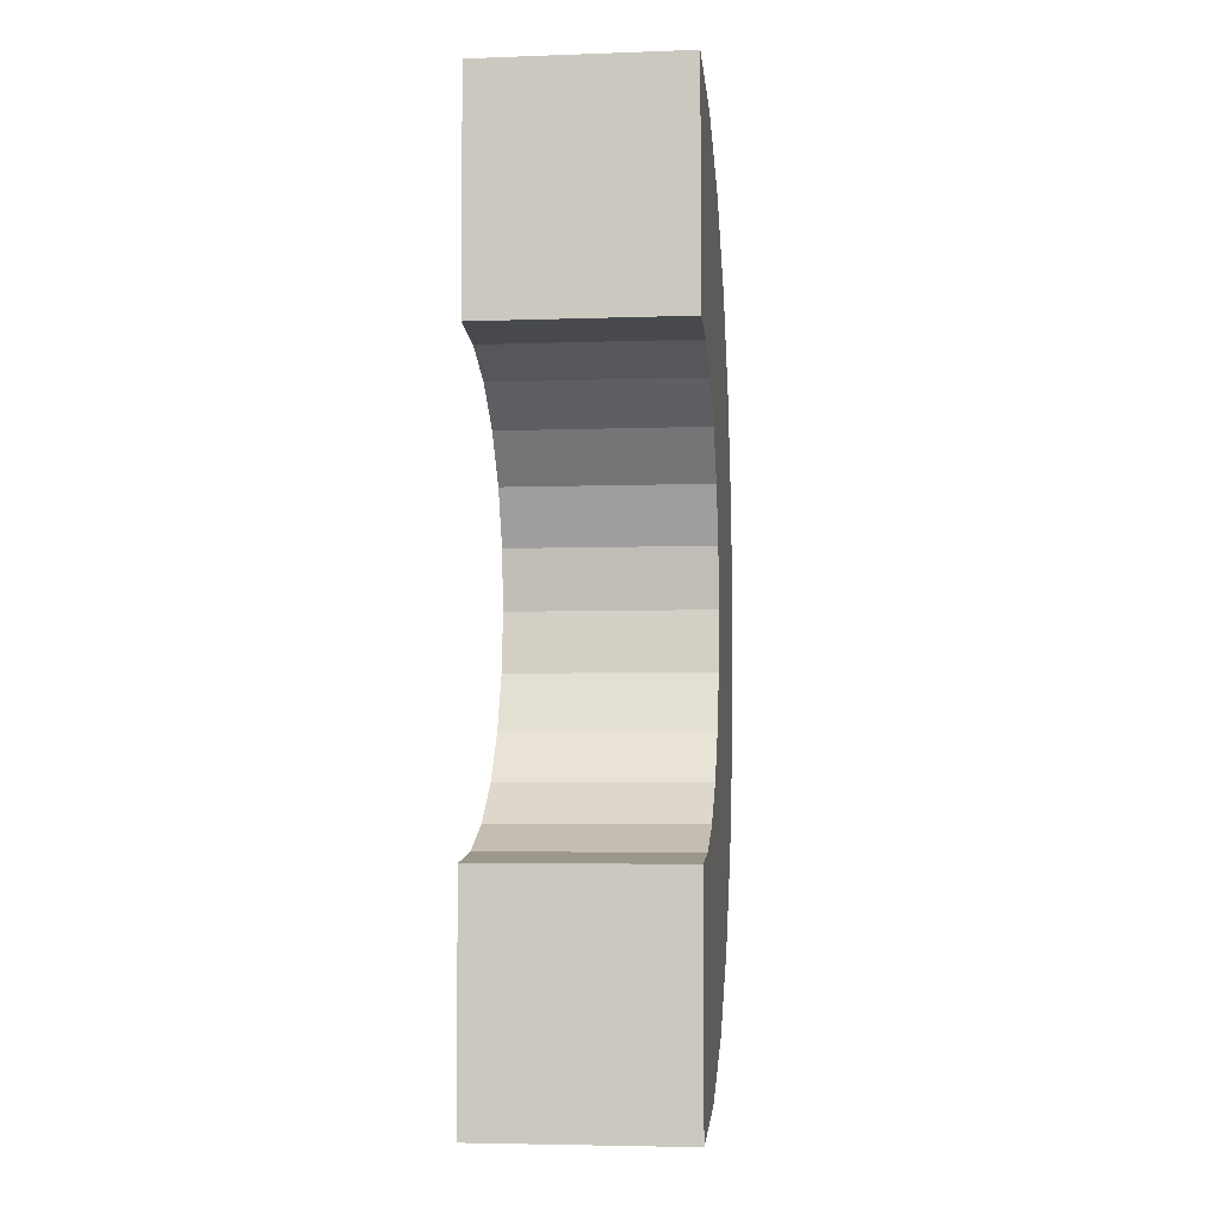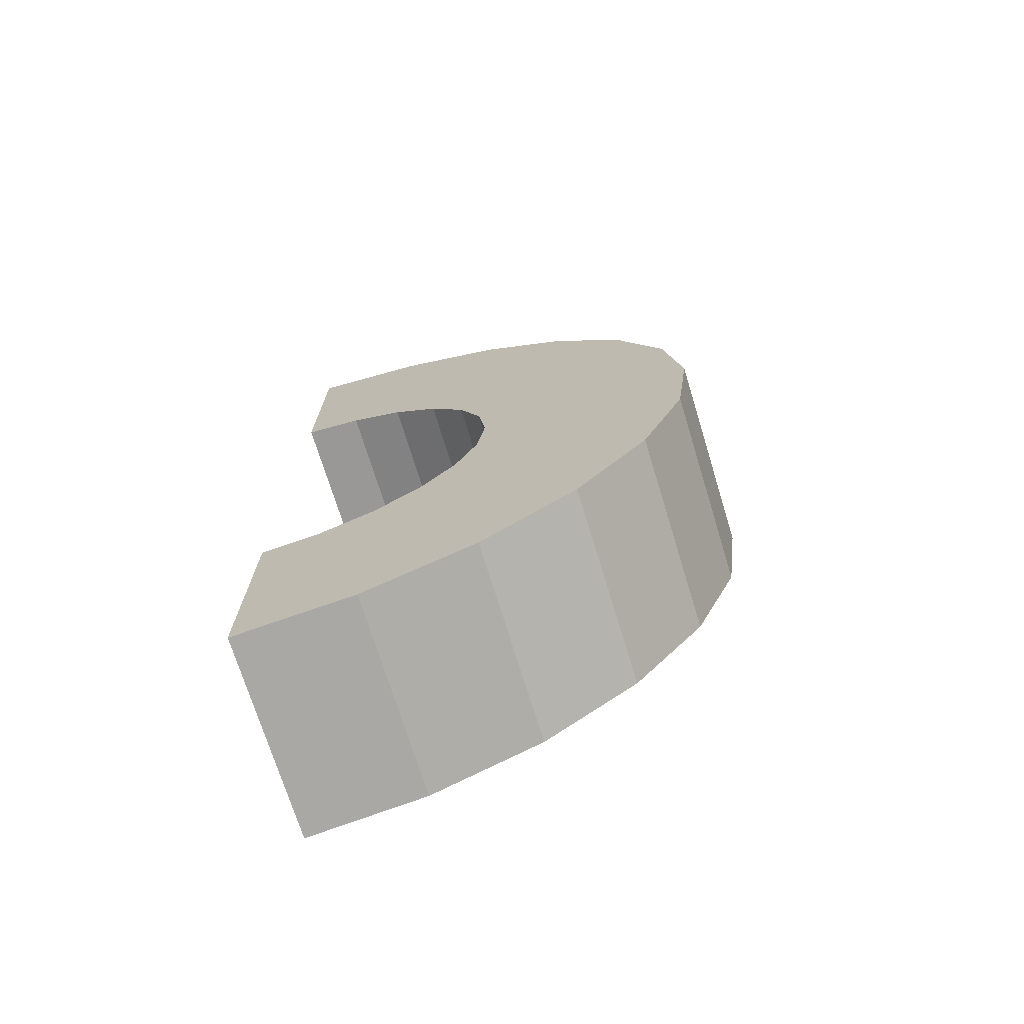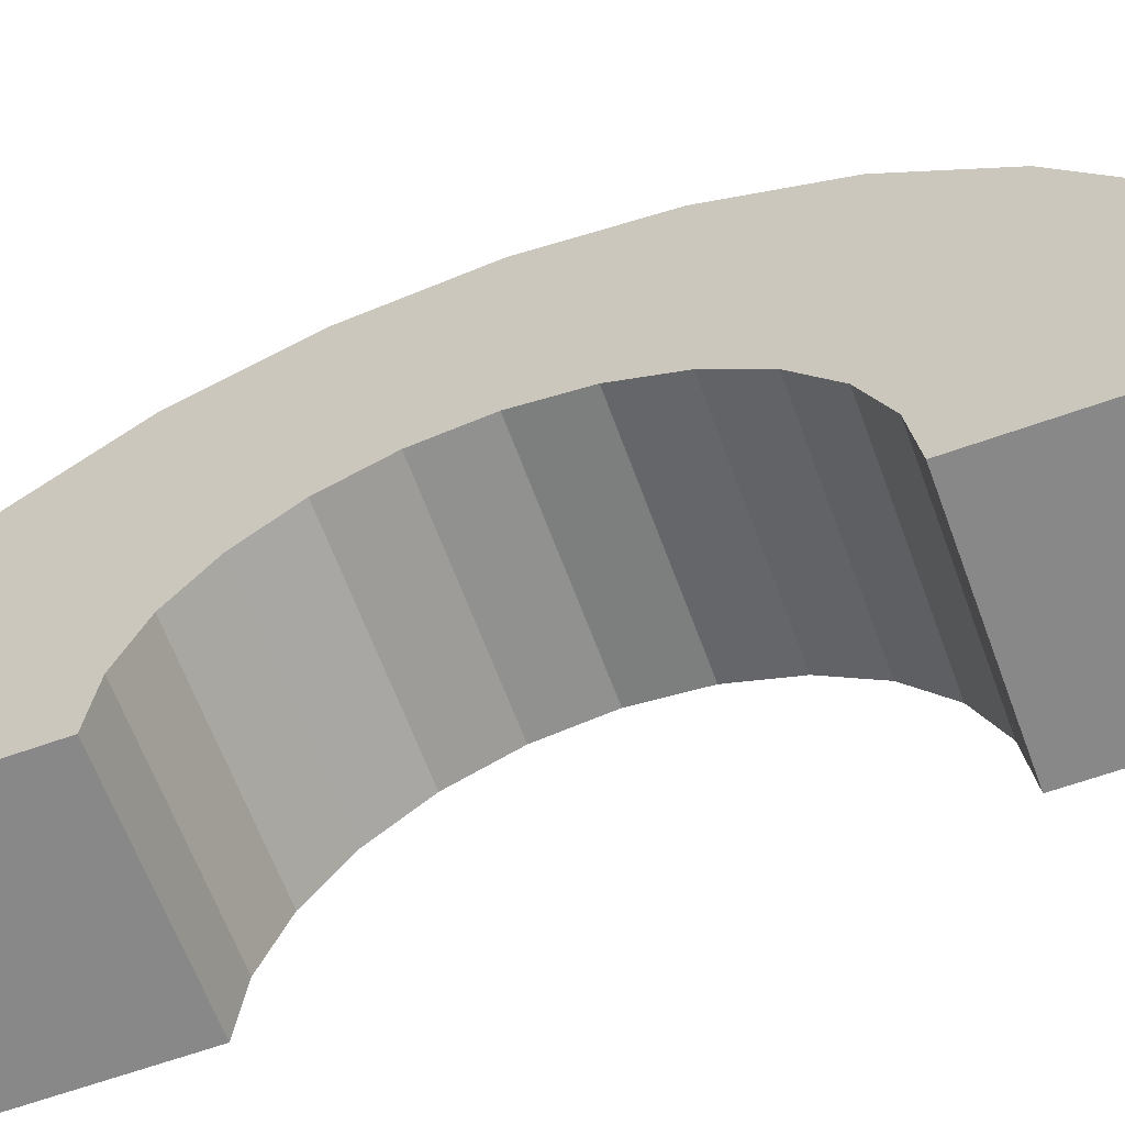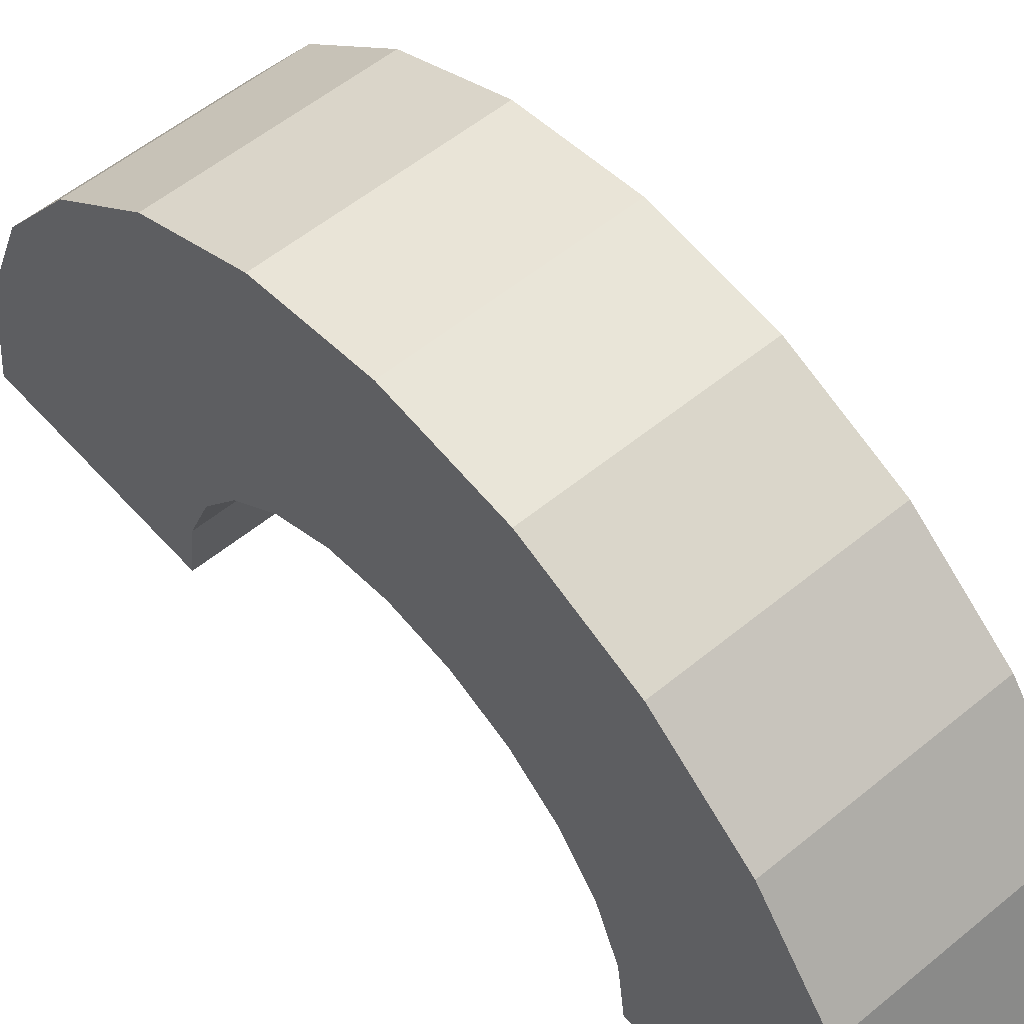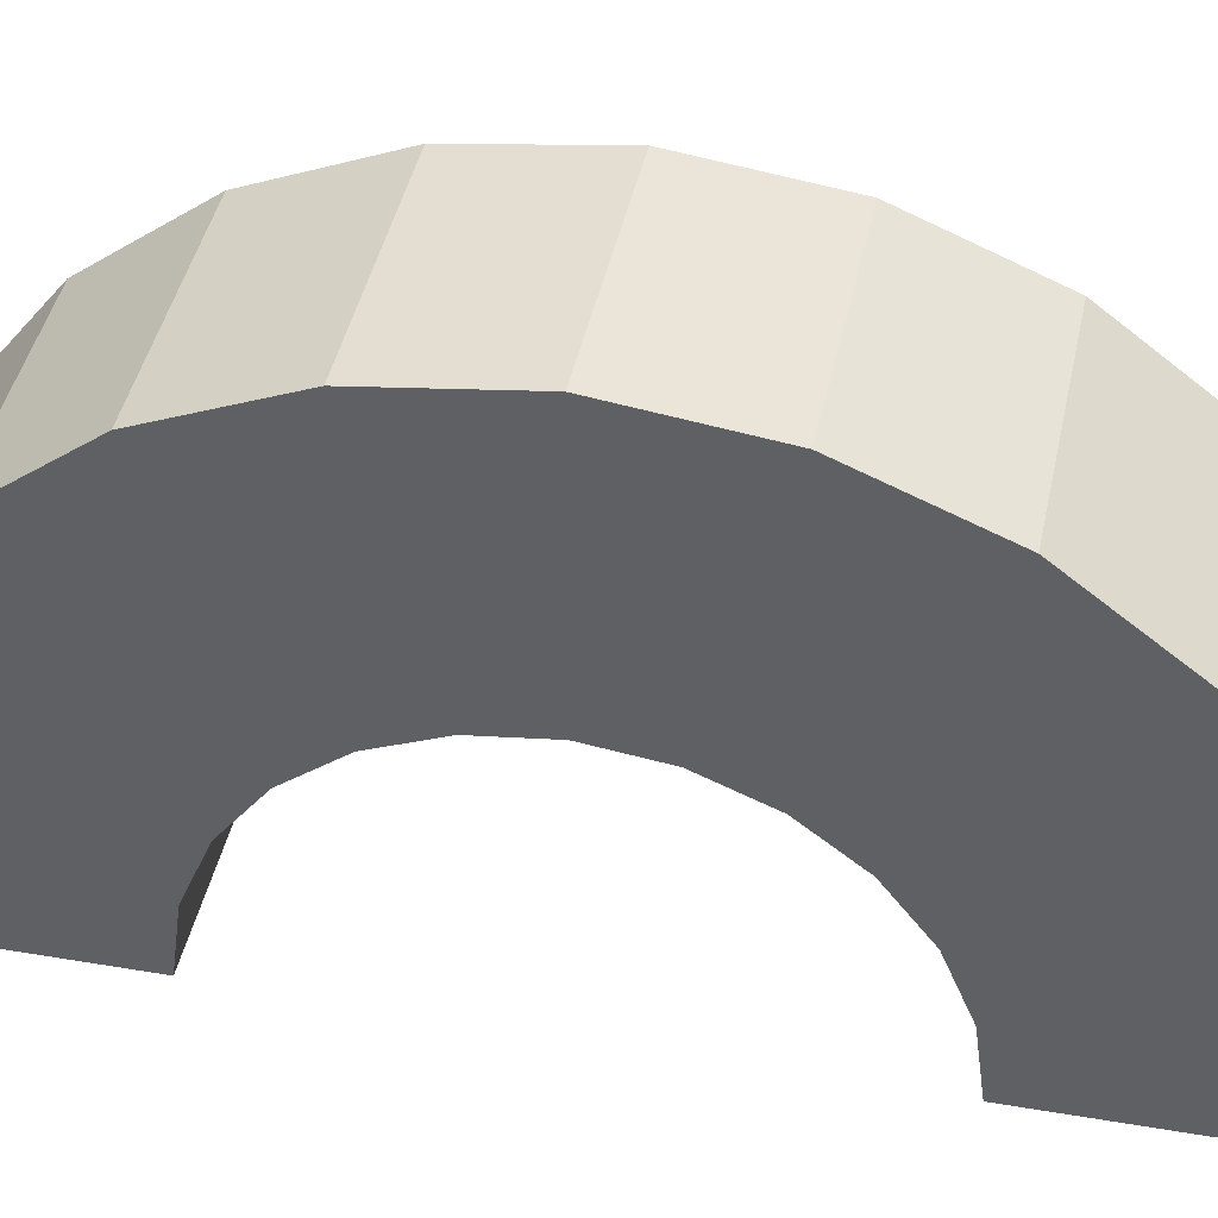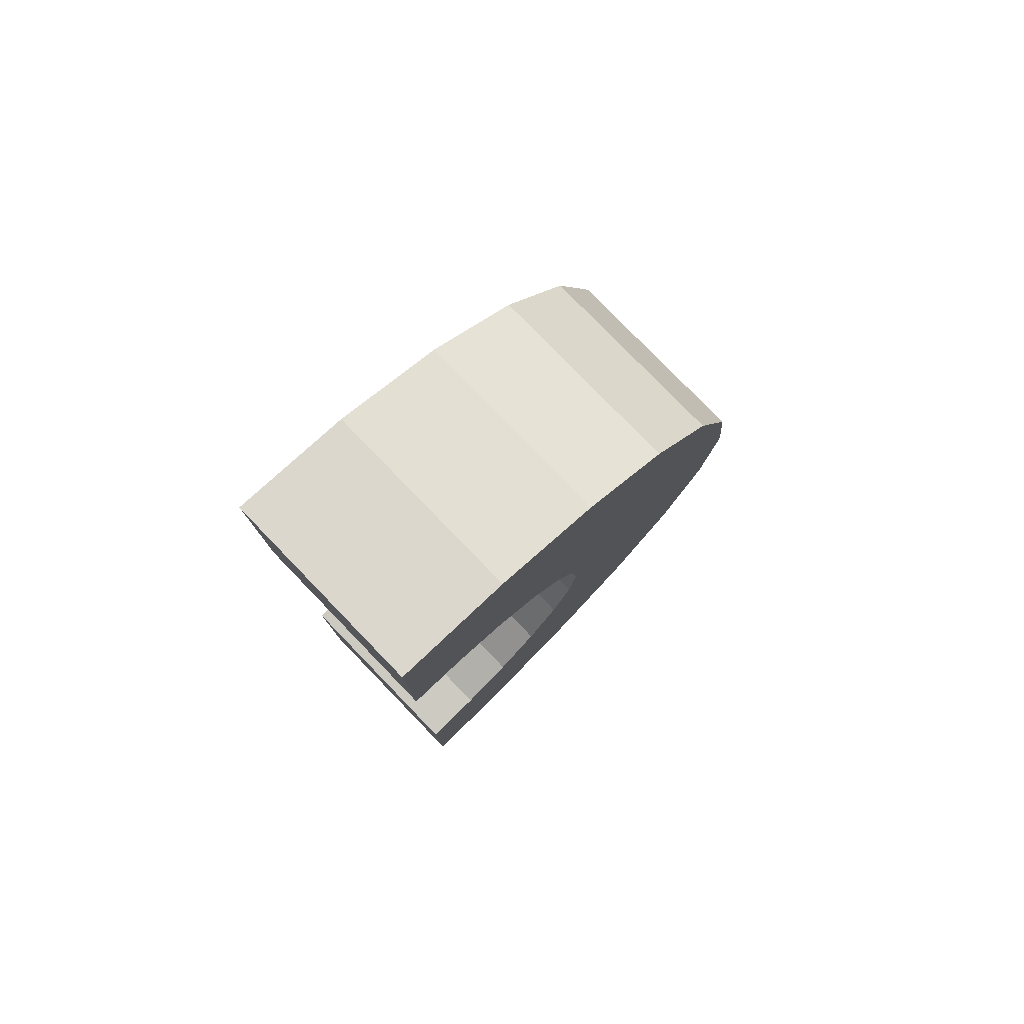
<metadata>
{"format":"obj","ext":"obj","renderer":"f3d","projection":"perspective","resolution":1024,"background":"white","views":[{"elev":-4.7,"azim":-173.6,"up":"+Y"},{"elev":-72.3,"azim":-72.9,"up":"+Y"},{"elev":-62.9,"azim":-70.0,"up":"+Z"},{"elev":55.6,"azim":-40.9,"up":"+Z"},{"elev":42.1,"azim":101.6,"up":"+Z"},{"elev":78.9,"azim":-134.1,"up":"+Y"}]}
</metadata>
<code>
v -0 1.932 0.5176
v -0 3.864 1.035
v 0 4 0
v -0 3.864 1.035
v -0 1.932 0.5176
v -0 3.464 2
v -0 1.932 0.5176
v 0 4 0
v 0 2 0
v -0 1.732 1
v -0 3.464 2
v -0 1.932 0.5176
v -0 3.464 2
v -0 1.732 1
v -0 2.828 2.828
v -0 1.414 1.414
v -0 2.828 2.828
v -0 1.732 1
v -0 2.828 2.828
v -0 1.414 1.414
v -0 2 3.464
v -0 1 1.732
v -0 2 3.464
v -0 1.414 1.414
v -0 2 3.464
v -0 1 1.732
v -0 1.035 3.864
v -0 0.5176 1.932
v -0 1.035 3.864
v -0 1 1.732
v -0 0 2
v -0 1.035 3.864
v -0 0.5176 1.932
v -0 0 2
v -0 0 4
v -0 1.035 3.864
v -0 -0.5176 1.932
v -0 0 4
v -0 0 2
v -0 -1.035 3.864
v -0 -0.5176 1.932
v -0 -1 1.732
v -0 -0.5176 1.932
v -0 -1.035 3.864
v -0 0 4
v -0 -2 3.464
v -0 -1 1.732
v -0 -1.414 1.414
v -0 -2.828 2.828
v -0 -1.414 1.414
v -0 -1.732 1
v -0 -3.464 2
v -0 -1.732 1
v -0 -1.932 0.5176
v -0 -1 1.732
v -0 -2 3.464
v -0 -1.035 3.864
v -0 -3.864 1.035
v -0 -1.932 0.5176
v 0 -2 0
v -0 -1.414 1.414
v -0 -2.828 2.828
v -0 -2 3.464
v -0 -1.732 1
v -0 -3.464 2
v -0 -2.828 2.828
v -0 -1.932 0.5176
v -0 -3.864 1.035
v -0 -3.464 2
v -0 -3.864 1.035
v 0 -2 0
v 0 -4 0
v 1.788 0 2
v -0 0.5176 1.932
v 1.788 0.5176 1.932
v -0 0.5176 1.932
v 1.788 0 2
v -0 0 2
v 1.788 2 0
v 1.788 2 0
v 0 2 0
v 1.788 -2 0
v -0 -1.932 0.5176
v 1.788 -1.932 0.5176
v -0 -1.932 0.5176
v 1.788 -2 0
v 0 -2 0
v 1.788 -2 0
v 1.788 -2 0
v 0 -2 0
v -0 -1.414 1.414
v 1.788 -1 1.732
v 1.788 -1.414 1.414
v 1.788 -1 1.732
v -0 -1.414 1.414
v -0 -1 1.732
v -0 1.732 1
v 1.788 1.414 1.414
v -0 1.414 1.414
v 1.788 1.414 1.414
v -0 1.732 1
v 1.788 1.732 1
v -0 1.932 0.5176
v 1.788 2 0
v 1.788 1.932 0.5176
v 1.788 2 0
v -0 1.932 0.5176
v 0 2 0
v -0 -0.5176 1.932
v 1.788 0 2
v 1.788 -0.5176 1.932
v 1.788 0 2
v -0 -0.5176 1.932
v -0 0 2
v 1.788 1 1.732
v -0 1.414 1.414
v 1.788 1.414 1.414
v -0 1.414 1.414
v 1.788 1 1.732
v -0 1 1.732
v 1.788 0.5176 1.932
v -0 1 1.732
v 1.788 1 1.732
v -0 1 1.732
v 1.788 0.5176 1.932
v -0 0.5176 1.932
v -0 1.932 0.5176
v 1.788 1.732 1
v -0 1.732 1
v 1.788 1.732 1
v -0 1.932 0.5176
v 1.788 1.932 0.5176
v 1.788 -1.732 1
v -0 -1.414 1.414
v 1.788 -1.414 1.414
v -0 -1.414 1.414
v 1.788 -1.732 1
v -0 -1.732 1
v -0 -1 1.732
v 1.788 -0.5176 1.932
v 1.788 -1 1.732
v 1.788 -0.5176 1.932
v -0 -1 1.732
v -0 -0.5176 1.932
v 1.788 -1.932 0.5176
v -0 -1.732 1
v 1.788 -1.732 1
v -0 -1.732 1
v 1.788 -1.932 0.5176
v -0 -1.932 0.5176
v -0 -3.864 1.035
v 1.788 -3.464 2
v -0 -3.464 2
v 1.788 -3.464 2
v -0 -3.864 1.035
v 1.788 -3.864 1.035
v 1.788 4 0
v 0 4 0
v 1.788 4 0
v 1.788 3.864 1.035
v -0 3.464 2
v 1.788 3.464 2
v -0 3.464 2
v 1.788 3.864 1.035
v -0 3.864 1.035
v 1.788 3.464 2
v -0 2.828 2.828
v 1.788 2.828 2.828
v -0 2.828 2.828
v 1.788 3.464 2
v -0 3.464 2
v 1.788 -1.035 3.864
v -0 -2 3.464
v 1.788 -2 3.464
v -0 -2 3.464
v 1.788 -1.035 3.864
v -0 -1.035 3.864
v -0 -3.464 2
v 1.788 -2.828 2.828
v -0 -2.828 2.828
v 1.788 -2.828 2.828
v -0 -3.464 2
v 1.788 -3.464 2
v 1.788 -2 3.464
v -0 -2.828 2.828
v 1.788 -2.828 2.828
v -0 -2.828 2.828
v 1.788 -2 3.464
v -0 -2 3.464
v -0 1.035 3.864
v 1.788 0 4
v 1.788 1.035 3.864
v 1.788 0 4
v -0 1.035 3.864
v -0 0 4
v -0 2.828 2.828
v 1.788 2 3.464
v 1.788 2.828 2.828
v 1.788 2 3.464
v -0 2.828 2.828
v -0 2 3.464
v 1.788 4 0
v -0 3.864 1.035
v 1.788 3.864 1.035
v -0 3.864 1.035
v 1.788 4 0
v 0 4 0
v 1.788 -4 0
v 0 -4 0
v 1.788 -4 0
v -0 -3.864 1.035
v 1.788 -4 0
v 1.788 -3.864 1.035
v 1.788 -4 0
v -0 -3.864 1.035
v 0 -4 0
v 1.788 0 4
v -0 -1.035 3.864
v 1.788 -1.035 3.864
v -0 -1.035 3.864
v 1.788 0 4
v -0 0 4
v -0 2 3.464
v 1.788 1.035 3.864
v 1.788 2 3.464
v 1.788 1.035 3.864
v -0 2 3.464
v -0 1.035 3.864
v 1.788 1.414 1.414
v 1.788 2.828 2.828
v 1.788 2 3.464
v 1.788 2.828 2.828
v 1.788 1.932 0.5176
v 1.788 2 0
v 1.788 2.828 2.828
v 1.788 1.732 1
v 1.788 1.932 0.5176
v 1.788 2.828 2.828
v 1.788 1.414 1.414
v 1.788 1.732 1
v 1.788 1 1.732
v 1.788 2 3.464
v 1.788 1.035 3.864
v 1.788 2 3.464
v 1.788 1 1.732
v 1.788 1.414 1.414
v 1.788 1.035 3.864
v 1.788 0.5176 1.932
v 1.788 1 1.732
v 1.788 0 4
v 1.788 0.5176 1.932
v 1.788 1.035 3.864
v 1.788 0 4
v 1.788 0 2
v 1.788 0.5176 1.932
v 1.788 0 4
v 1.788 -0.5176 1.932
v 1.788 0 2
v 1.788 -1.035 3.864
v 1.788 -0.5176 1.932
v 1.788 0 4
v 1.788 -0.5176 1.932
v 1.788 -1.035 3.864
v 1.788 -1 1.732
v 1.788 -2 3.464
v 1.788 -1 1.732
v 1.788 -1.035 3.864
v 1.788 -1 1.732
v 1.788 -2 3.464
v 1.788 -1.414 1.414
v 1.788 -2.828 2.828
v 1.788 -1.414 1.414
v 1.788 -2 3.464
v 1.788 -1.414 1.414
v 1.788 -2.828 2.828
v 1.788 -1.732 1
v 1.788 -3.464 2
v 1.788 -1.732 1
v 1.788 -2.828 2.828
v 1.788 -1.732 1
v 1.788 -3.464 2
v 1.788 -1.932 0.5176
v 1.788 -3.864 1.035
v 1.788 -1.932 0.5176
v 1.788 -3.464 2
v 1.788 -1.932 0.5176
v 1.788 -3.864 1.035
v 1.788 -2 0
v 1.788 -4 0
v 1.788 -2 0
v 1.788 -3.864 1.035
v 1.788 -2 0
v 1.788 -4 0
v 1.788 -2 0
v 1.788 -2 0
v 1.788 -4 0
v 1.788 -4 0
v 1.788 2 0
v 1.788 4 0
v 1.788 3.864 1.035
v 1.788 2 0
v 1.788 3.864 1.035
v 1.788 3.464 2
v 1.788 2 0
v 1.788 3.464 2
v 1.788 2.828 2.828
v 1.788 4 0
v 1.788 2 0
v 1.788 4 0
v 1.788 4 0
v 1.788 2 0
v 1.788 2 0
v 0 2 0
v 1.788 4 0
v 1.788 2 0
v 1.788 4 0
v 0 2 0
v 0 4 0
v 0 -4 0
v 1.788 -2 0
v 1.788 -4 0
v 1.788 -2 0
v 0 -4 0
v 0 -2 0
f 1 2 3
f 4 5 6
f 7 8 9
f 10 11 12
f 13 14 15
f 16 17 18
f 19 20 21
f 22 23 24
f 25 26 27
f 28 29 30
f 31 32 33
f 34 35 36
f 37 38 39
f 40 41 42
f 43 44 45
f 46 47 48
f 49 50 51
f 52 53 54
f 55 56 57
f 58 59 60
f 61 62 63
f 64 65 66
f 67 68 69
f 70 71 72
f 73 74 75
f 76 77 78
f 79 80 81
f 82 83 84
f 85 86 87
f 88 89 90
f 91 92 93
f 94 95 96
f 97 98 99
f 100 101 102
f 103 104 105
f 106 107 108
f 109 110 111
f 112 113 114
f 115 116 117
f 118 119 120
f 121 122 123
f 124 125 126
f 127 128 129
f 130 131 132
f 133 134 135
f 136 137 138
f 139 140 141
f 142 143 144
f 145 146 147
f 148 149 150
f 151 152 153
f 154 155 156
f 157 158 159
f 160 161 162
f 163 164 165
f 166 167 168
f 169 170 171
f 172 173 174
f 175 176 177
f 178 179 180
f 181 182 183
f 184 185 186
f 187 188 189
f 190 191 192
f 193 194 195
f 196 197 198
f 199 200 201
f 202 203 204
f 205 206 207
f 208 209 210
f 211 212 213
f 214 215 216
f 217 218 219
f 220 221 222
f 223 224 225
f 226 227 228
f 229 230 231
f 232 233 234
f 235 236 237
f 238 239 240
f 241 242 243
f 244 245 246
f 247 248 249
f 250 251 252
f 253 254 255
f 256 257 258
f 259 260 261
f 262 263 264
f 265 266 267
f 268 269 270
f 271 272 273
f 274 275 276
f 277 278 279
f 280 281 282
f 283 284 285
f 286 287 288
f 289 290 291
f 292 293 294
f 295 296 297
f 298 299 300
f 301 302 303
f 304 305 306
f 307 308 309
f 310 311 312
f 313 314 315
f 316 317 318
f 319 320 321
f 322 323 324

</code>
